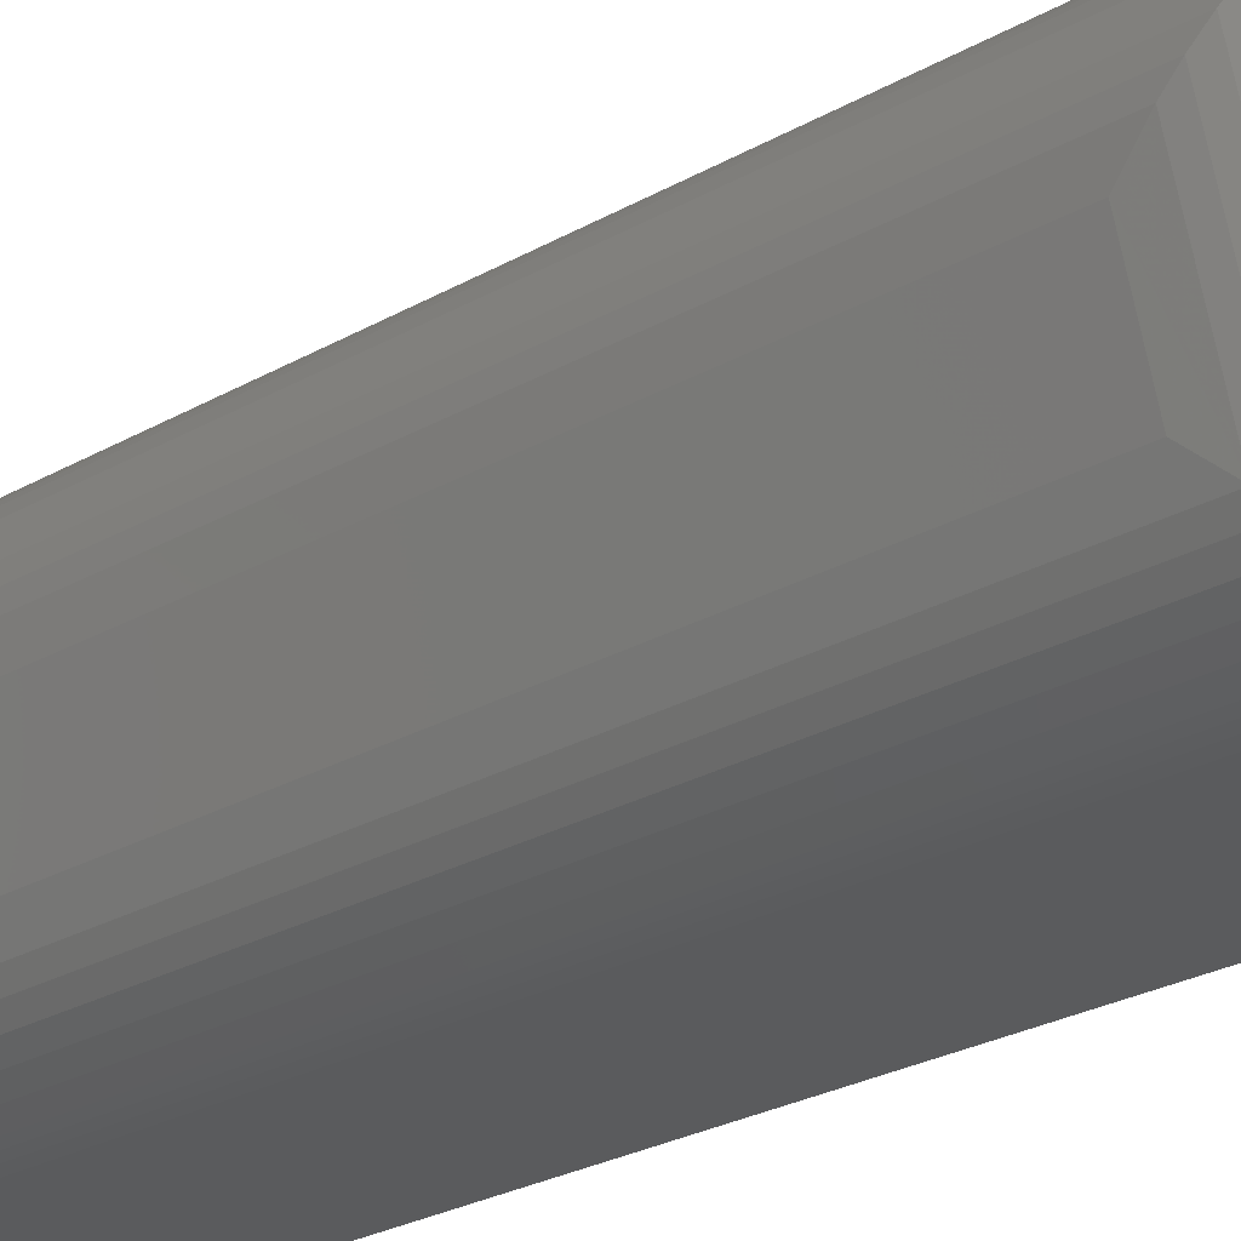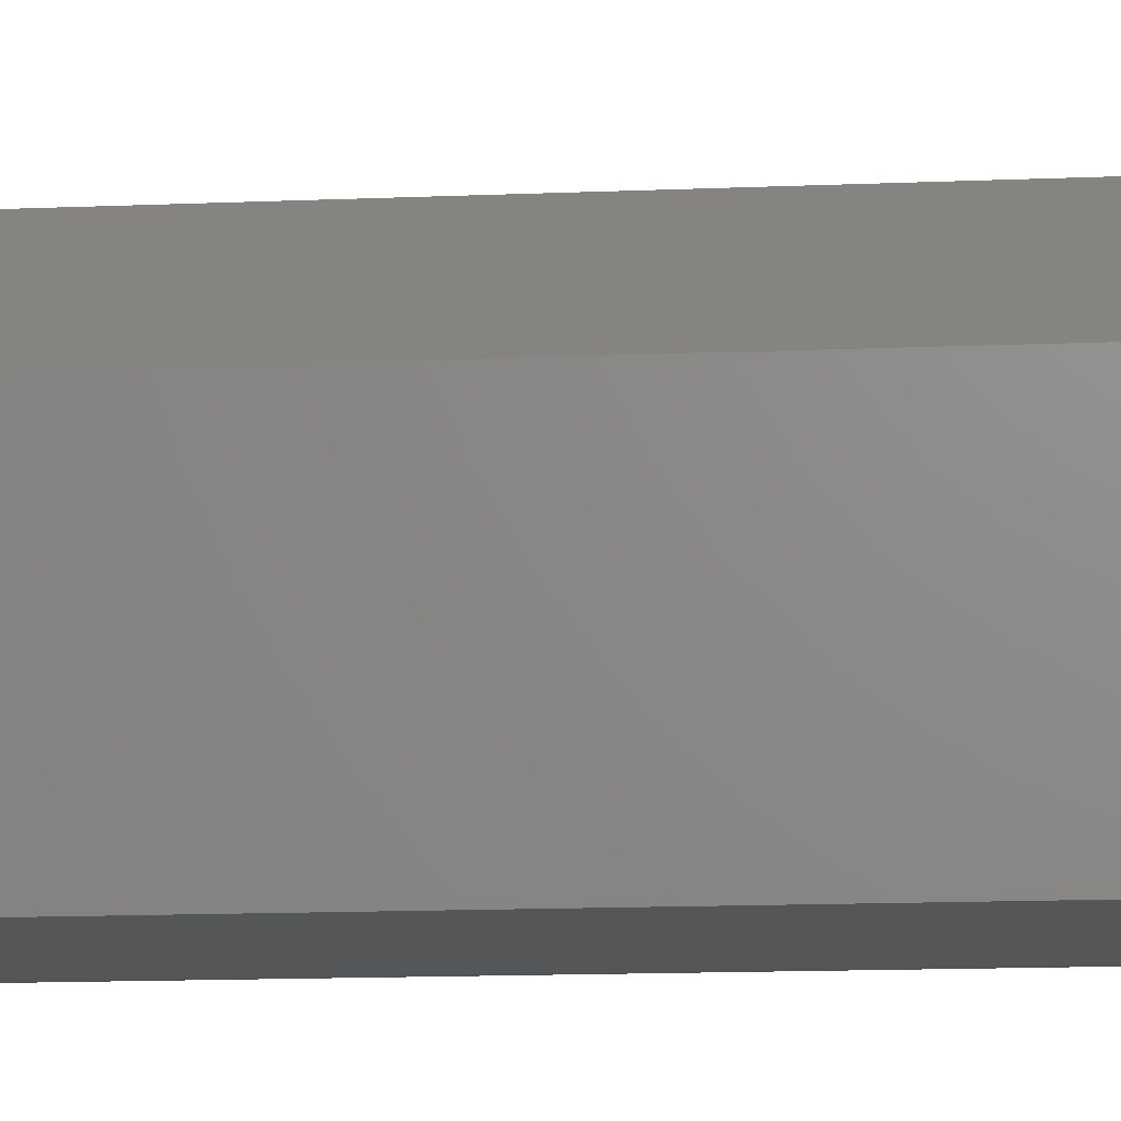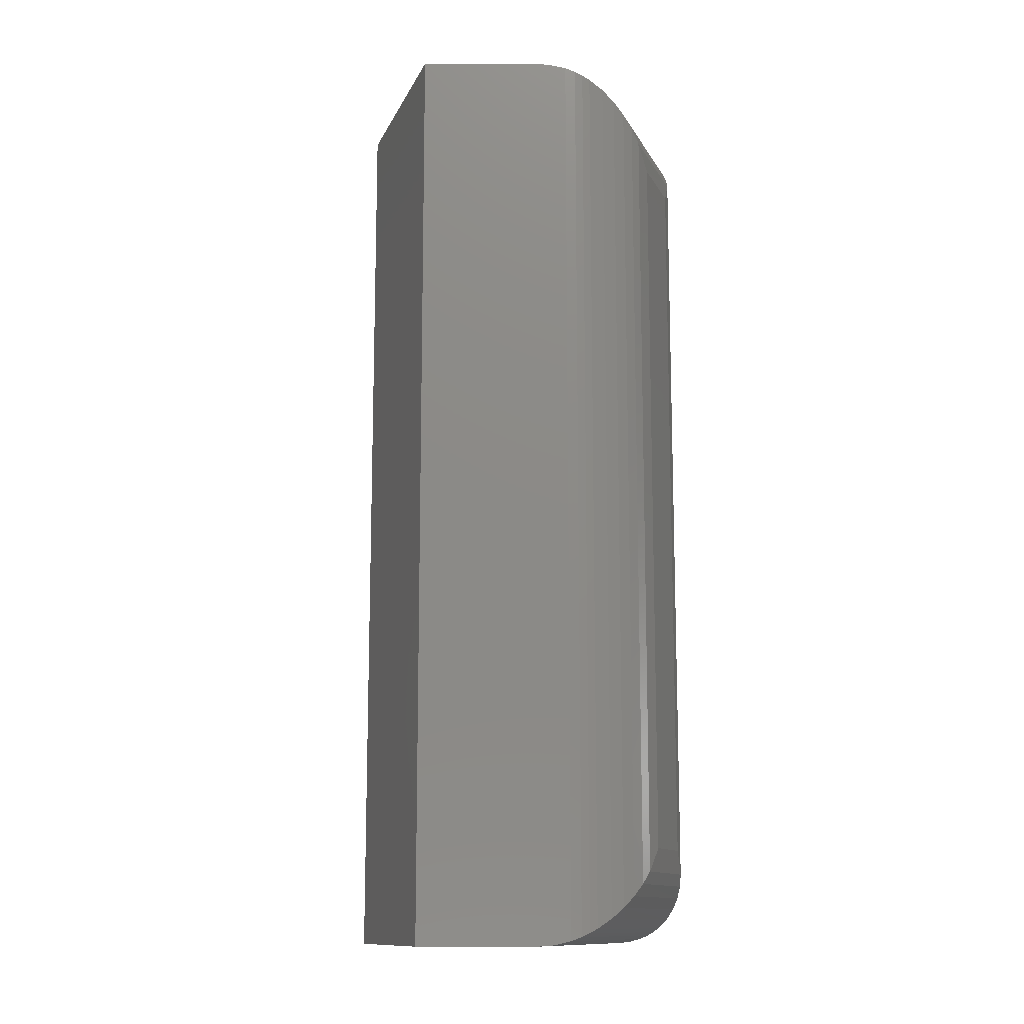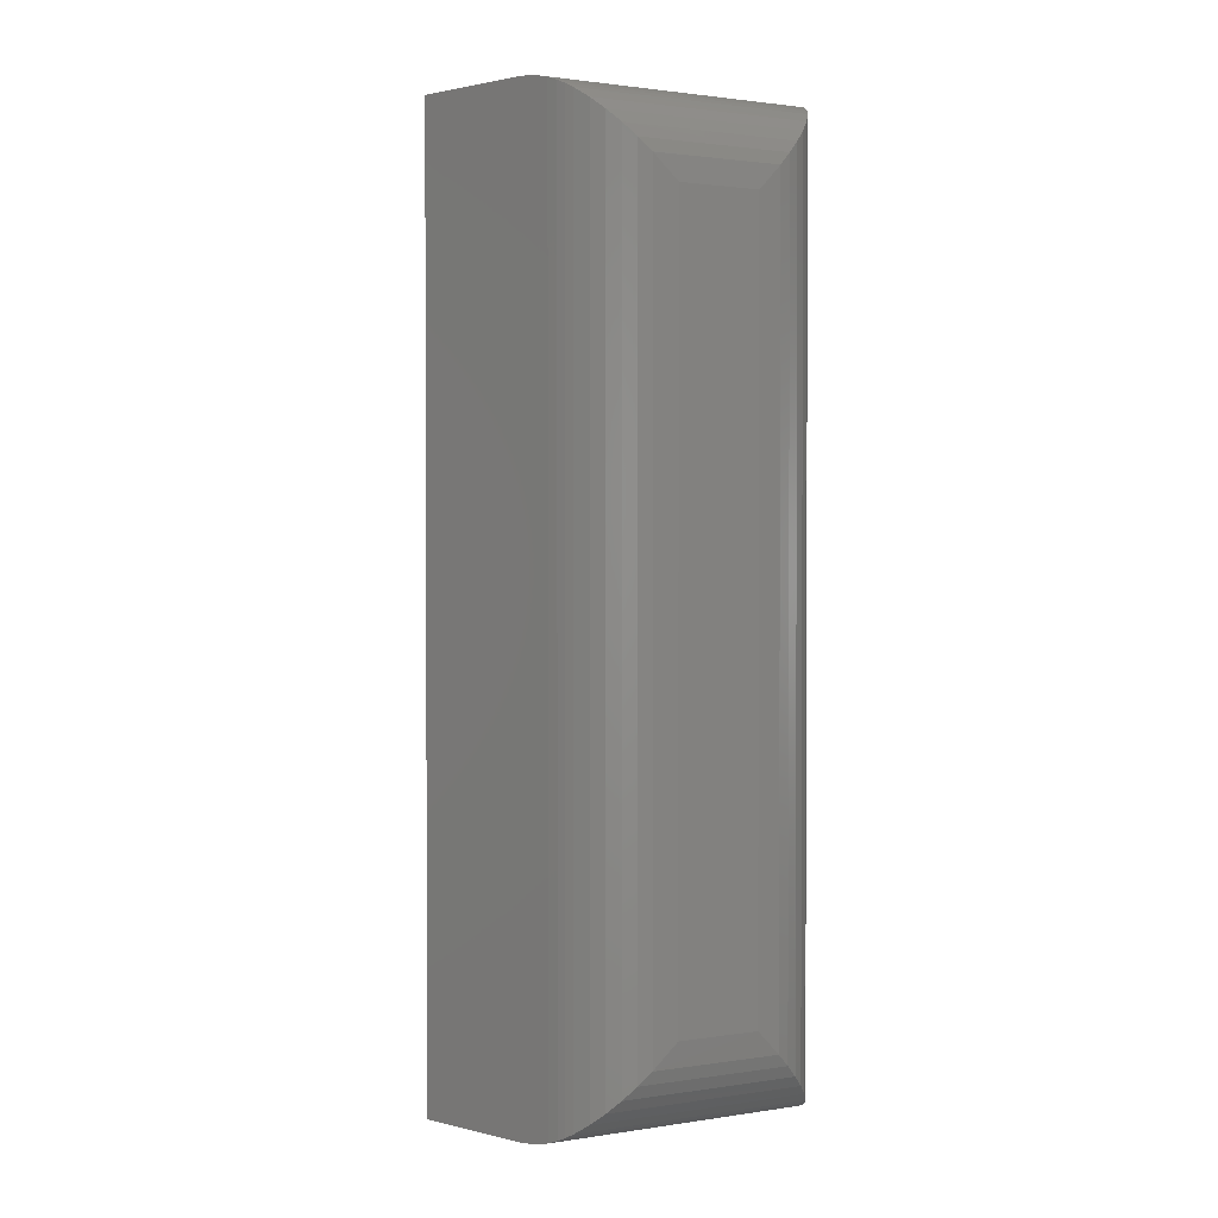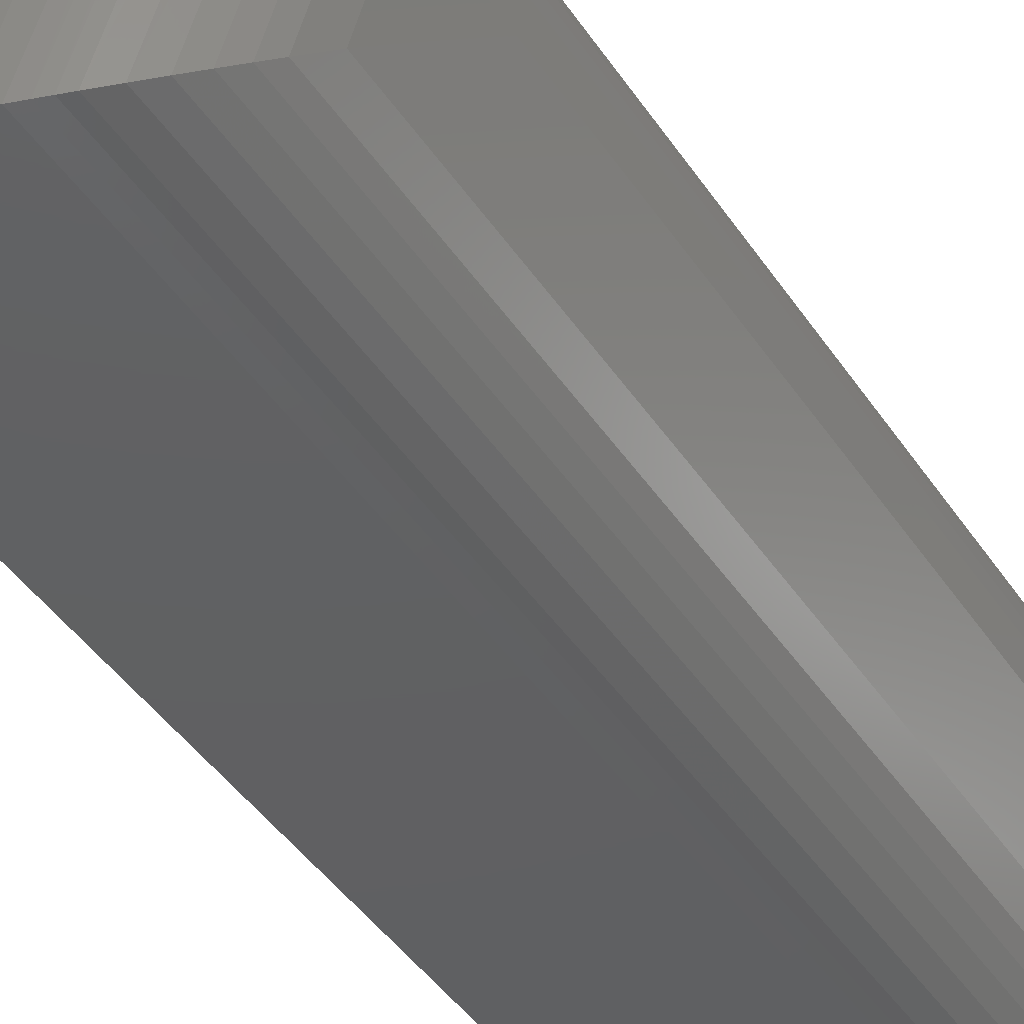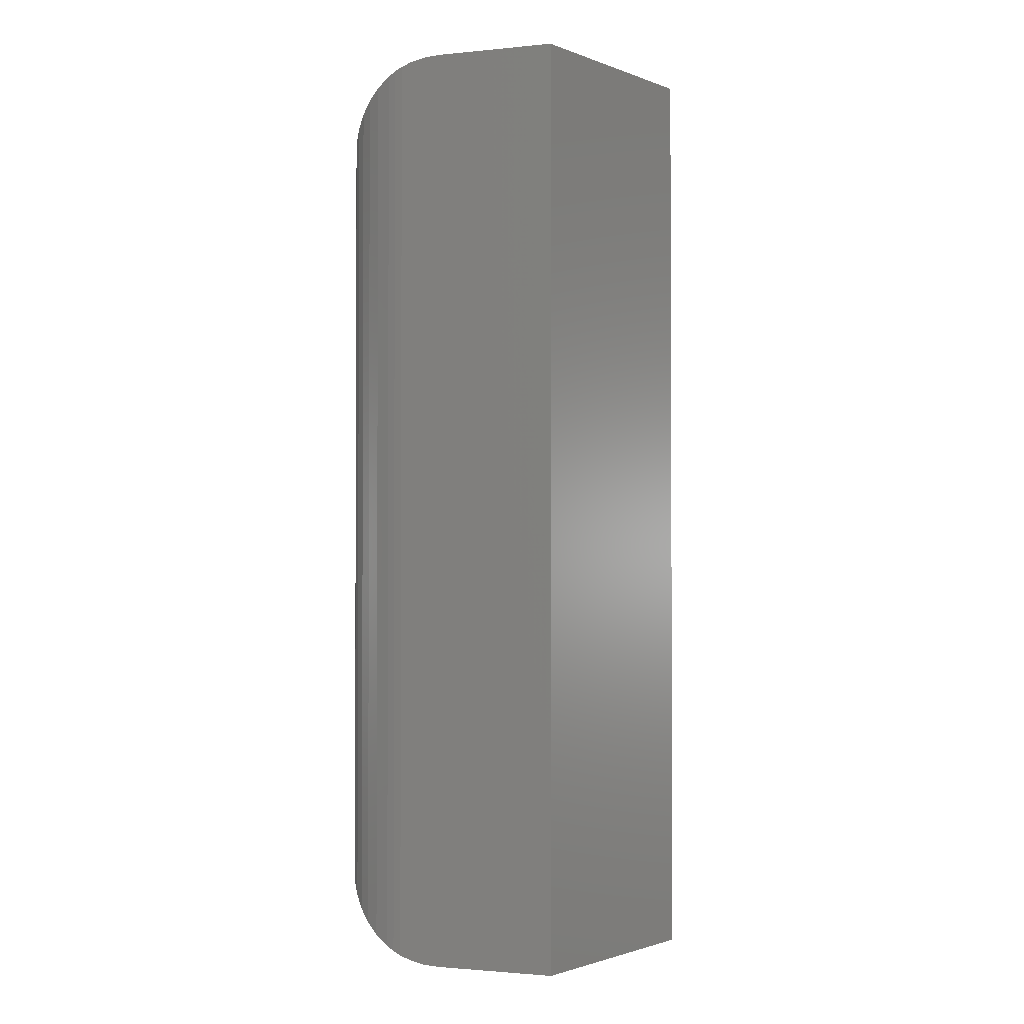
<metadata>
{"format":"stl","ext":"stl","renderer":"f3d","projection":"perspective","resolution":1024,"background":"white","views":[{"elev":-25.7,"azim":132.6,"up":"+Z"},{"elev":-14.6,"azim":-84.9,"up":"+Z"},{"elev":-12.5,"azim":36.6,"up":"+Y"},{"elev":1.5,"azim":78.3,"up":"+Y"},{"elev":-41.7,"azim":30.4,"up":"+Z"},{"elev":-1.6,"azim":-160.2,"up":"+Y"}]}
</metadata>
<code>
# stl→obj: 54 verts, 104 faces
v -0.08586 -0.75 -0.1235
v 0.01161 -0.75 -0.1235
v -0.1406 -0.75 0.04688
v 0.08222 -0.75 0.09618
v 0.005428 -0.75 0.1534
v 0.005428 1.476e-17 0.1534
v 0.08222 1.545e-17 0.09618
v -0.1406 0 0.04688
v 0.01161 -2.191e-18 -0.1235
v -0.08586 -7.601e-18 -0.1235
v 0.1036 -0.7458 0.08025
v 0.09261 -0.749 0.08845
v 0.1036 -0.004192 0.08025
v 0.09261 -0.0009663 0.08845
v 0.1111 -0.07812 -0.0693
v 0.1313 -0.07812 -0.006319
v 0.1111 -0.6719 -0.0693
v 0.1313 -0.6719 -0.006319
v 0.03672 -0.003748 -0.1235
v 0.02447 -0.0009662 -0.1235
v 0.03672 -0.7463 -0.1235
v 0.02447 -0.749 -0.1235
v 0.1349 -0.05886 0.01276
v 0.1101 -0.7427 0.0749
v 0.1101 -0.007315 0.0749
v 0.1147 -0.7397 0.07026
v 0.1147 -0.01032 0.07026
v 0.1187 -0.7363 0.0654
v 0.1187 -0.0137 0.0654
v 0.1255 -0.02139 0.05516
v 0.1255 -0.7286 0.05516
v 0.1302 -0.02987 0.04473
v 0.1302 -0.7201 0.04473
v 0.1333 -0.03896 0.03418
v 0.1333 -0.711 0.03418
v 0.1349 -0.04878 0.02337
v 0.1349 -0.7012 0.02337
v 0.1349 -0.6911 0.01276
v 0.1028 -0.05858 -0.08714
v 0.05173 -0.009726 -0.1221
v 0.04516 -0.006766 -0.1231
v 0.05802 -0.01308 -0.1206
v 0.09649 -0.04853 -0.0957
v 0.06968 -0.02078 -0.1162
v 0.07997 -0.02942 -0.1105
v 0.08889 -0.03873 -0.1035
v 0.1028 -0.6914 -0.08714
v 0.04516 -0.7432 -0.1231
v 0.05173 -0.7403 -0.1221
v 0.09649 -0.7015 -0.0957
v 0.08889 -0.7113 -0.1035
v 0.07997 -0.7206 -0.1105
v 0.06968 -0.7292 -0.1162
v 0.05802 -0.7369 -0.1206
f 1 2 3
f 3 2 4
f 3 4 5
f 6 7 8
f 8 7 9
f 8 9 10
f 4 11 5
f 4 12 11
f 13 14 7
f 13 7 6
f 13 6 5
f 13 5 11
f 15 16 17
f 17 16 18
f 9 19 10
f 9 20 19
f 21 22 2
f 21 2 1
f 21 1 10
f 21 10 19
f 18 16 23
f 13 24 25
f 13 11 24
f 25 24 26
f 25 26 27
f 27 26 28
f 27 28 29
f 29 28 30
f 30 28 31
f 30 31 32
f 32 31 33
f 32 33 34
f 34 33 35
f 34 35 36
f 36 35 37
f 36 37 23
f 23 37 38
f 23 38 18
f 16 39 23
f 16 15 39
f 40 41 25
f 25 27 40
f 42 40 27
f 27 29 42
f 43 23 39
f 13 25 41
f 13 41 19
f 13 19 20
f 13 20 14
f 14 20 7
f 7 20 9
f 42 29 44
f 44 29 30
f 44 30 45
f 45 30 32
f 45 32 46
f 46 32 34
f 46 34 43
f 43 34 36
f 43 36 23
f 15 47 39
f 15 17 47
f 21 41 48
f 21 19 41
f 42 49 40
f 40 49 48
f 40 48 41
f 39 47 43
f 43 47 50
f 43 50 46
f 46 50 51
f 46 51 45
f 45 51 52
f 45 52 44
f 44 52 53
f 44 53 42
f 42 53 54
f 42 54 49
f 17 38 47
f 17 18 38
f 47 38 37
f 47 37 50
f 54 26 49
f 49 26 24
f 49 24 48
f 11 12 22
f 11 22 21
f 11 21 48
f 11 48 24
f 50 37 51
f 51 37 35
f 51 35 52
f 52 35 33
f 52 33 53
f 53 33 31
f 53 31 54
f 54 31 28
f 54 28 26
f 4 2 12
f 12 2 22
f 6 8 5
f 5 8 3
f 8 10 3
f 3 10 1

</code>
